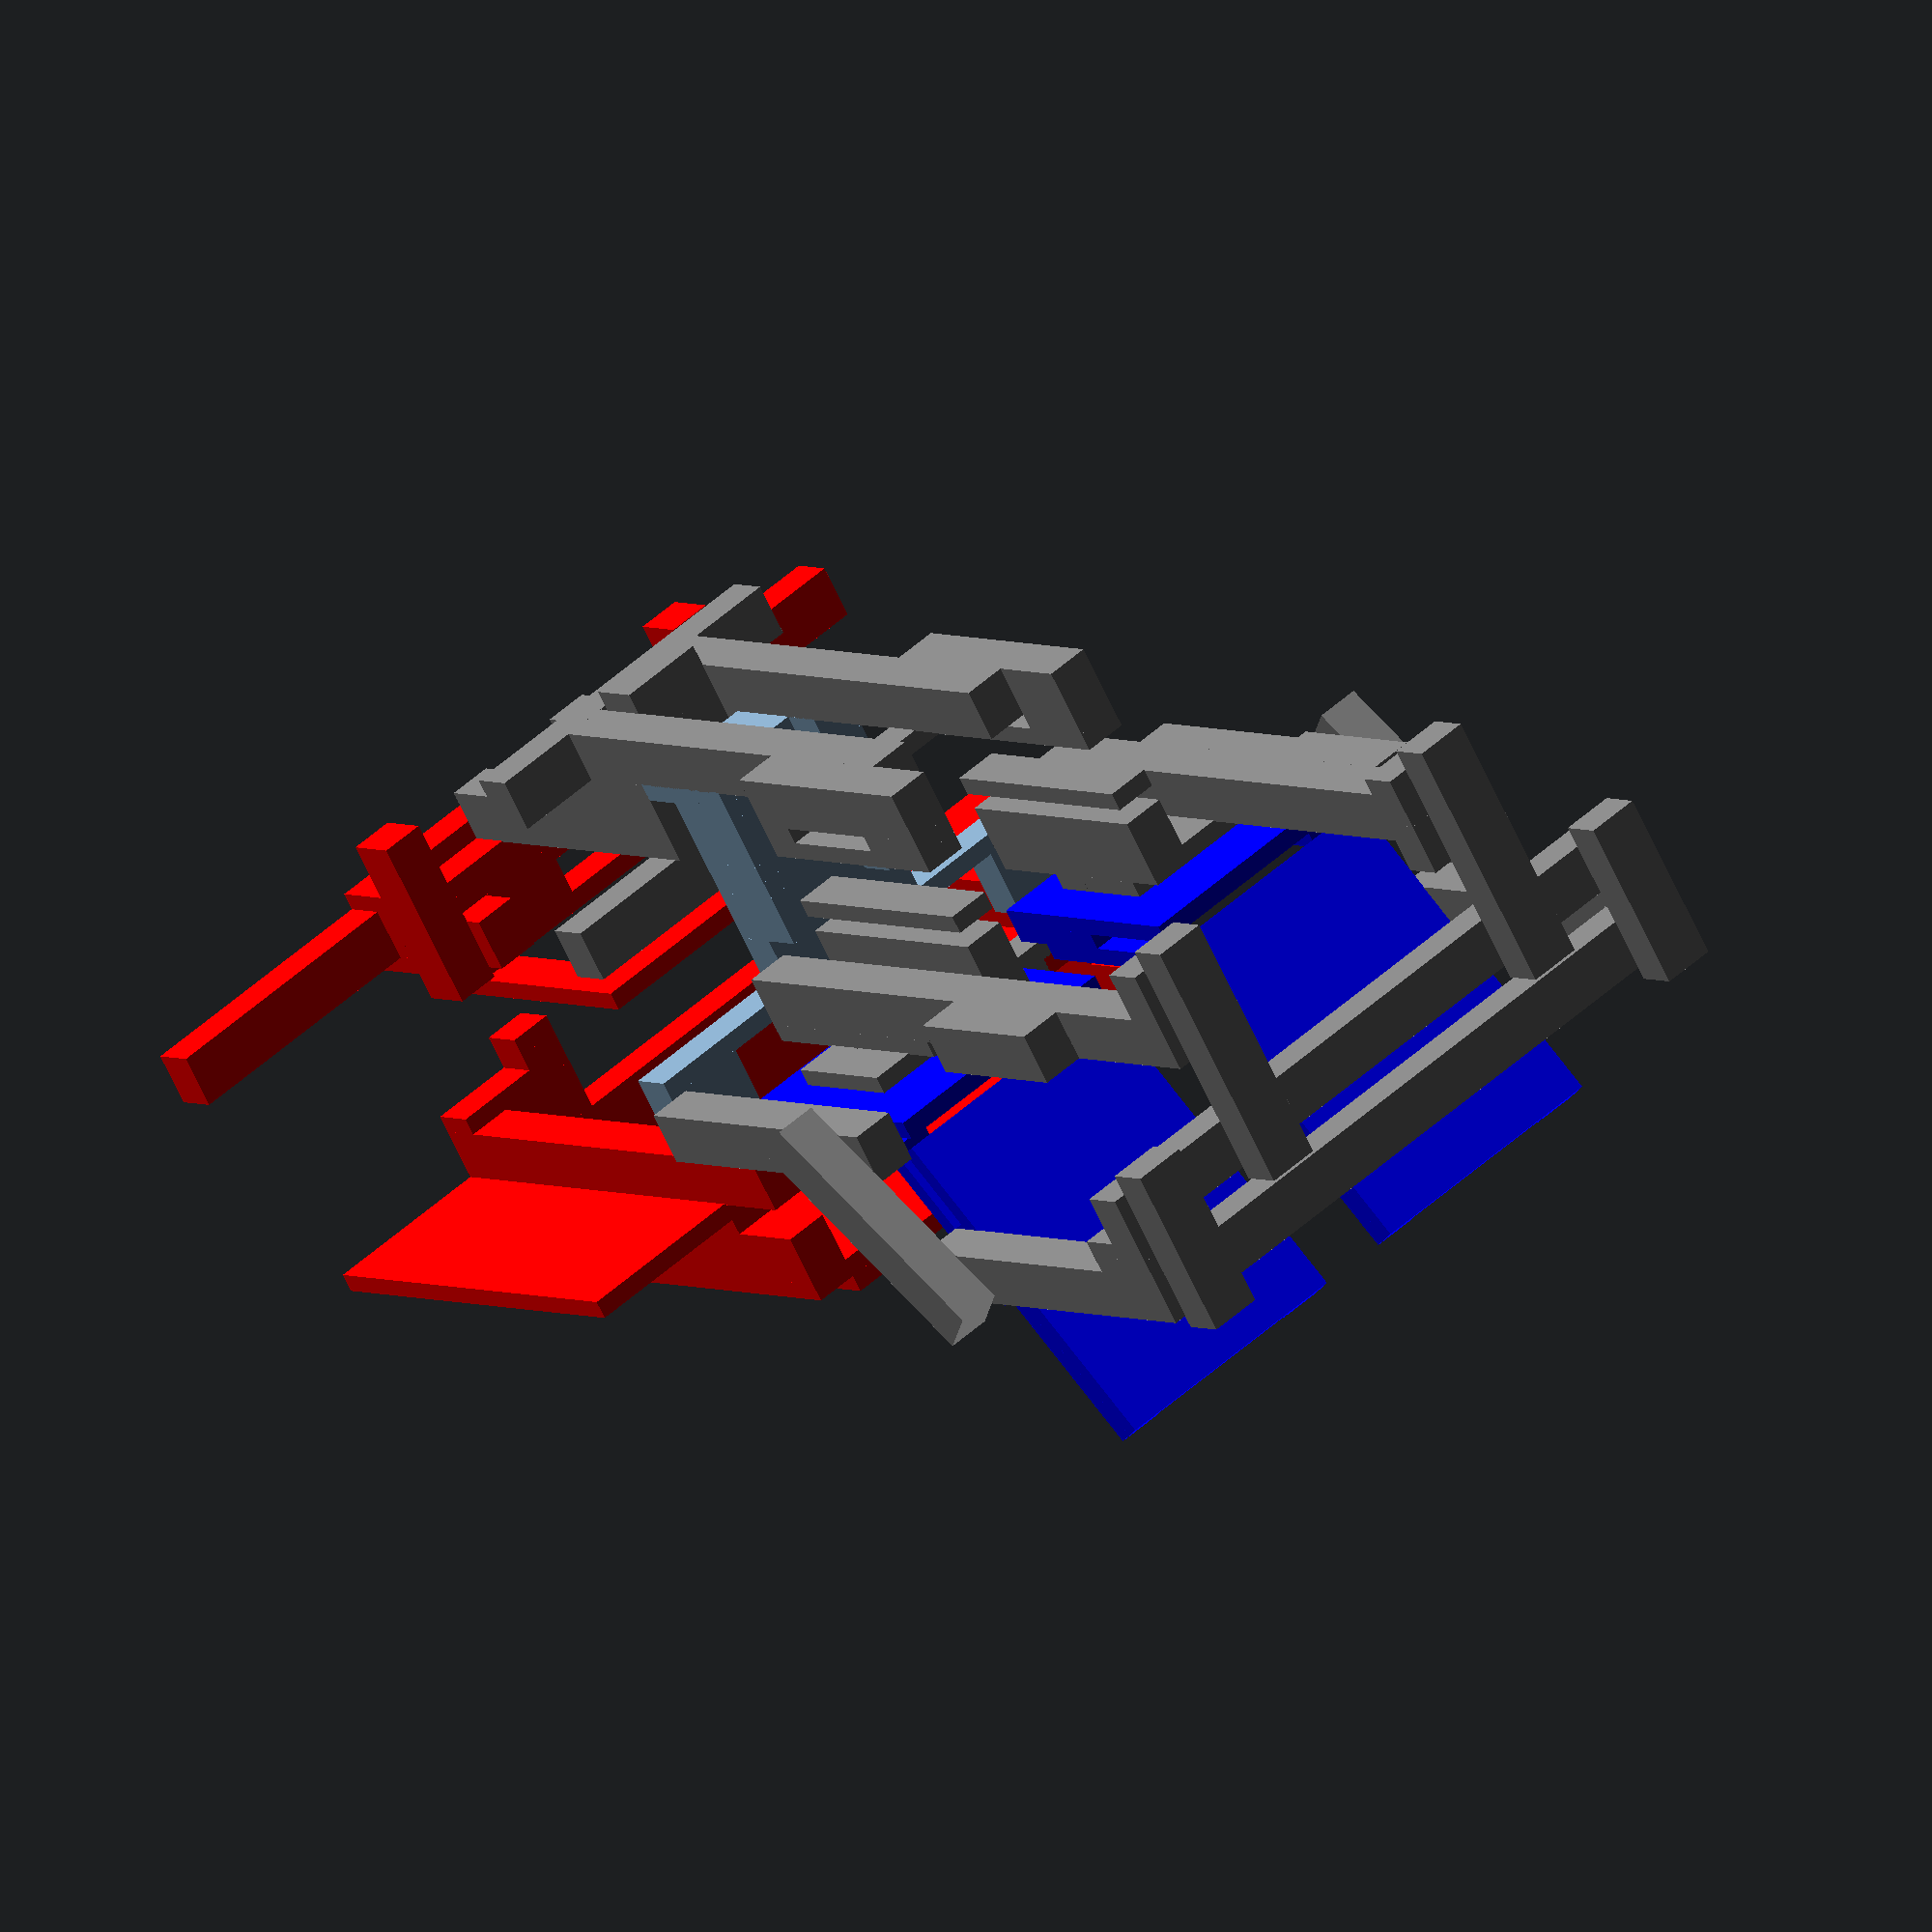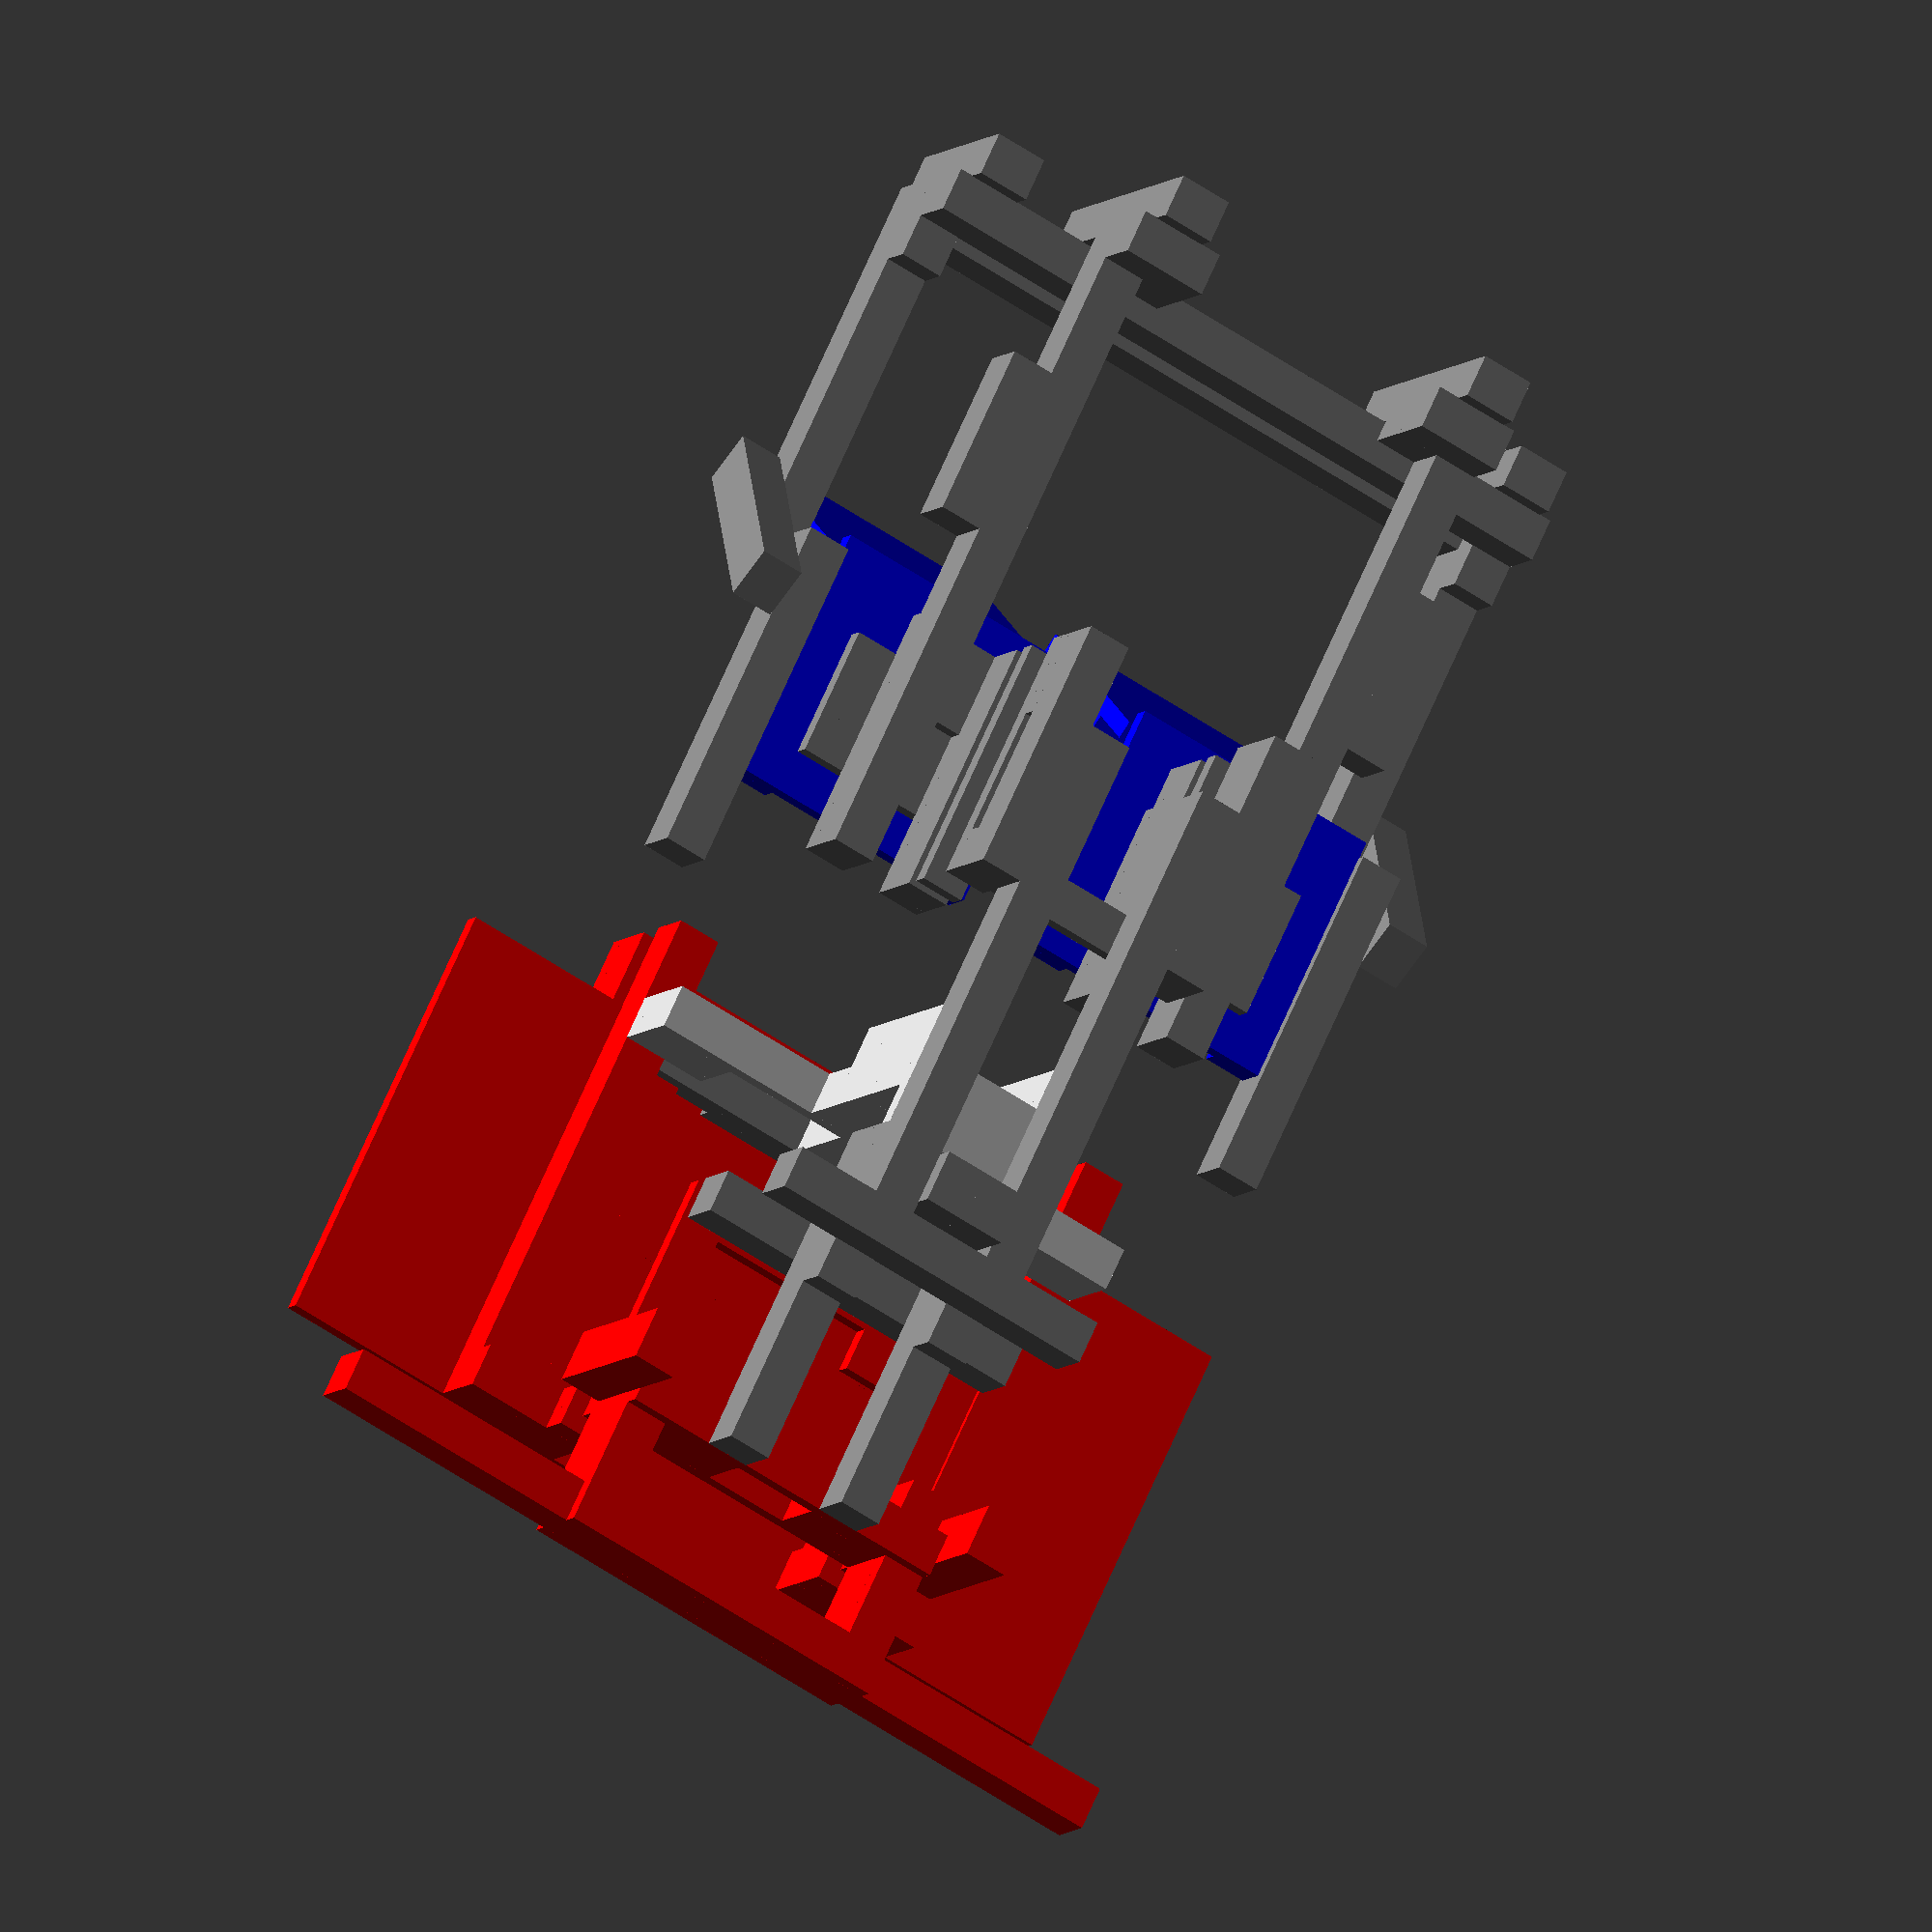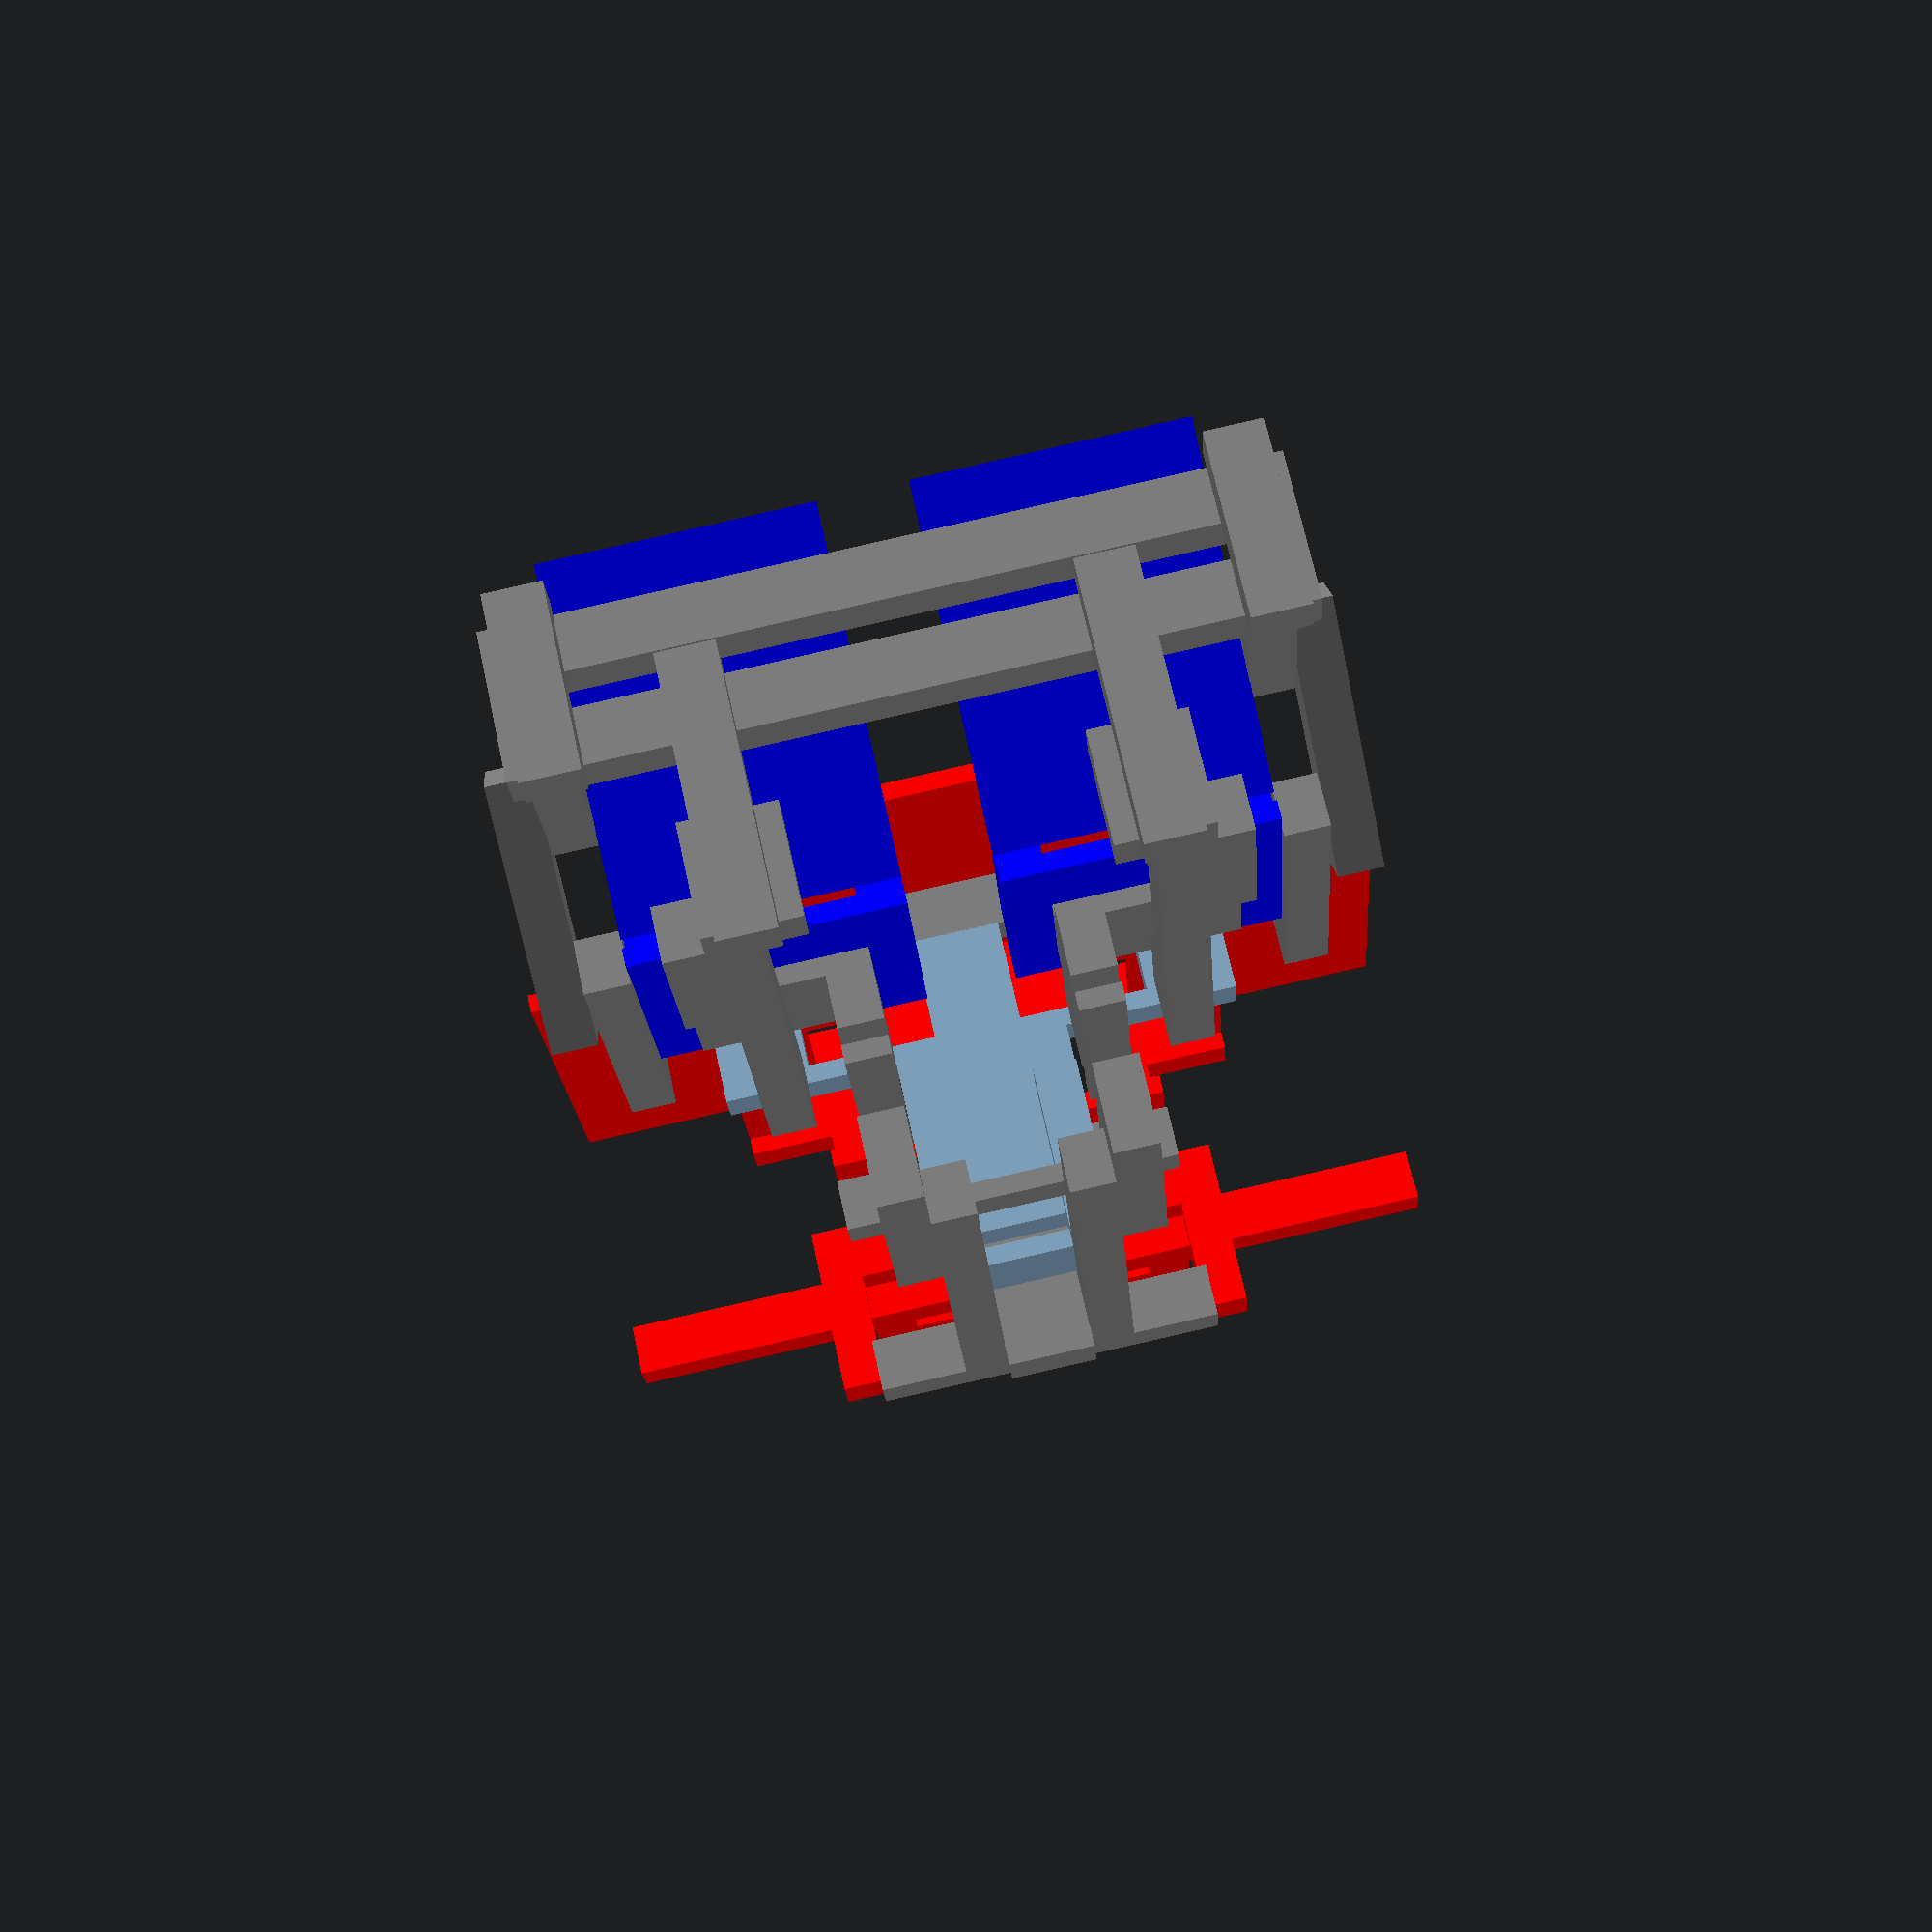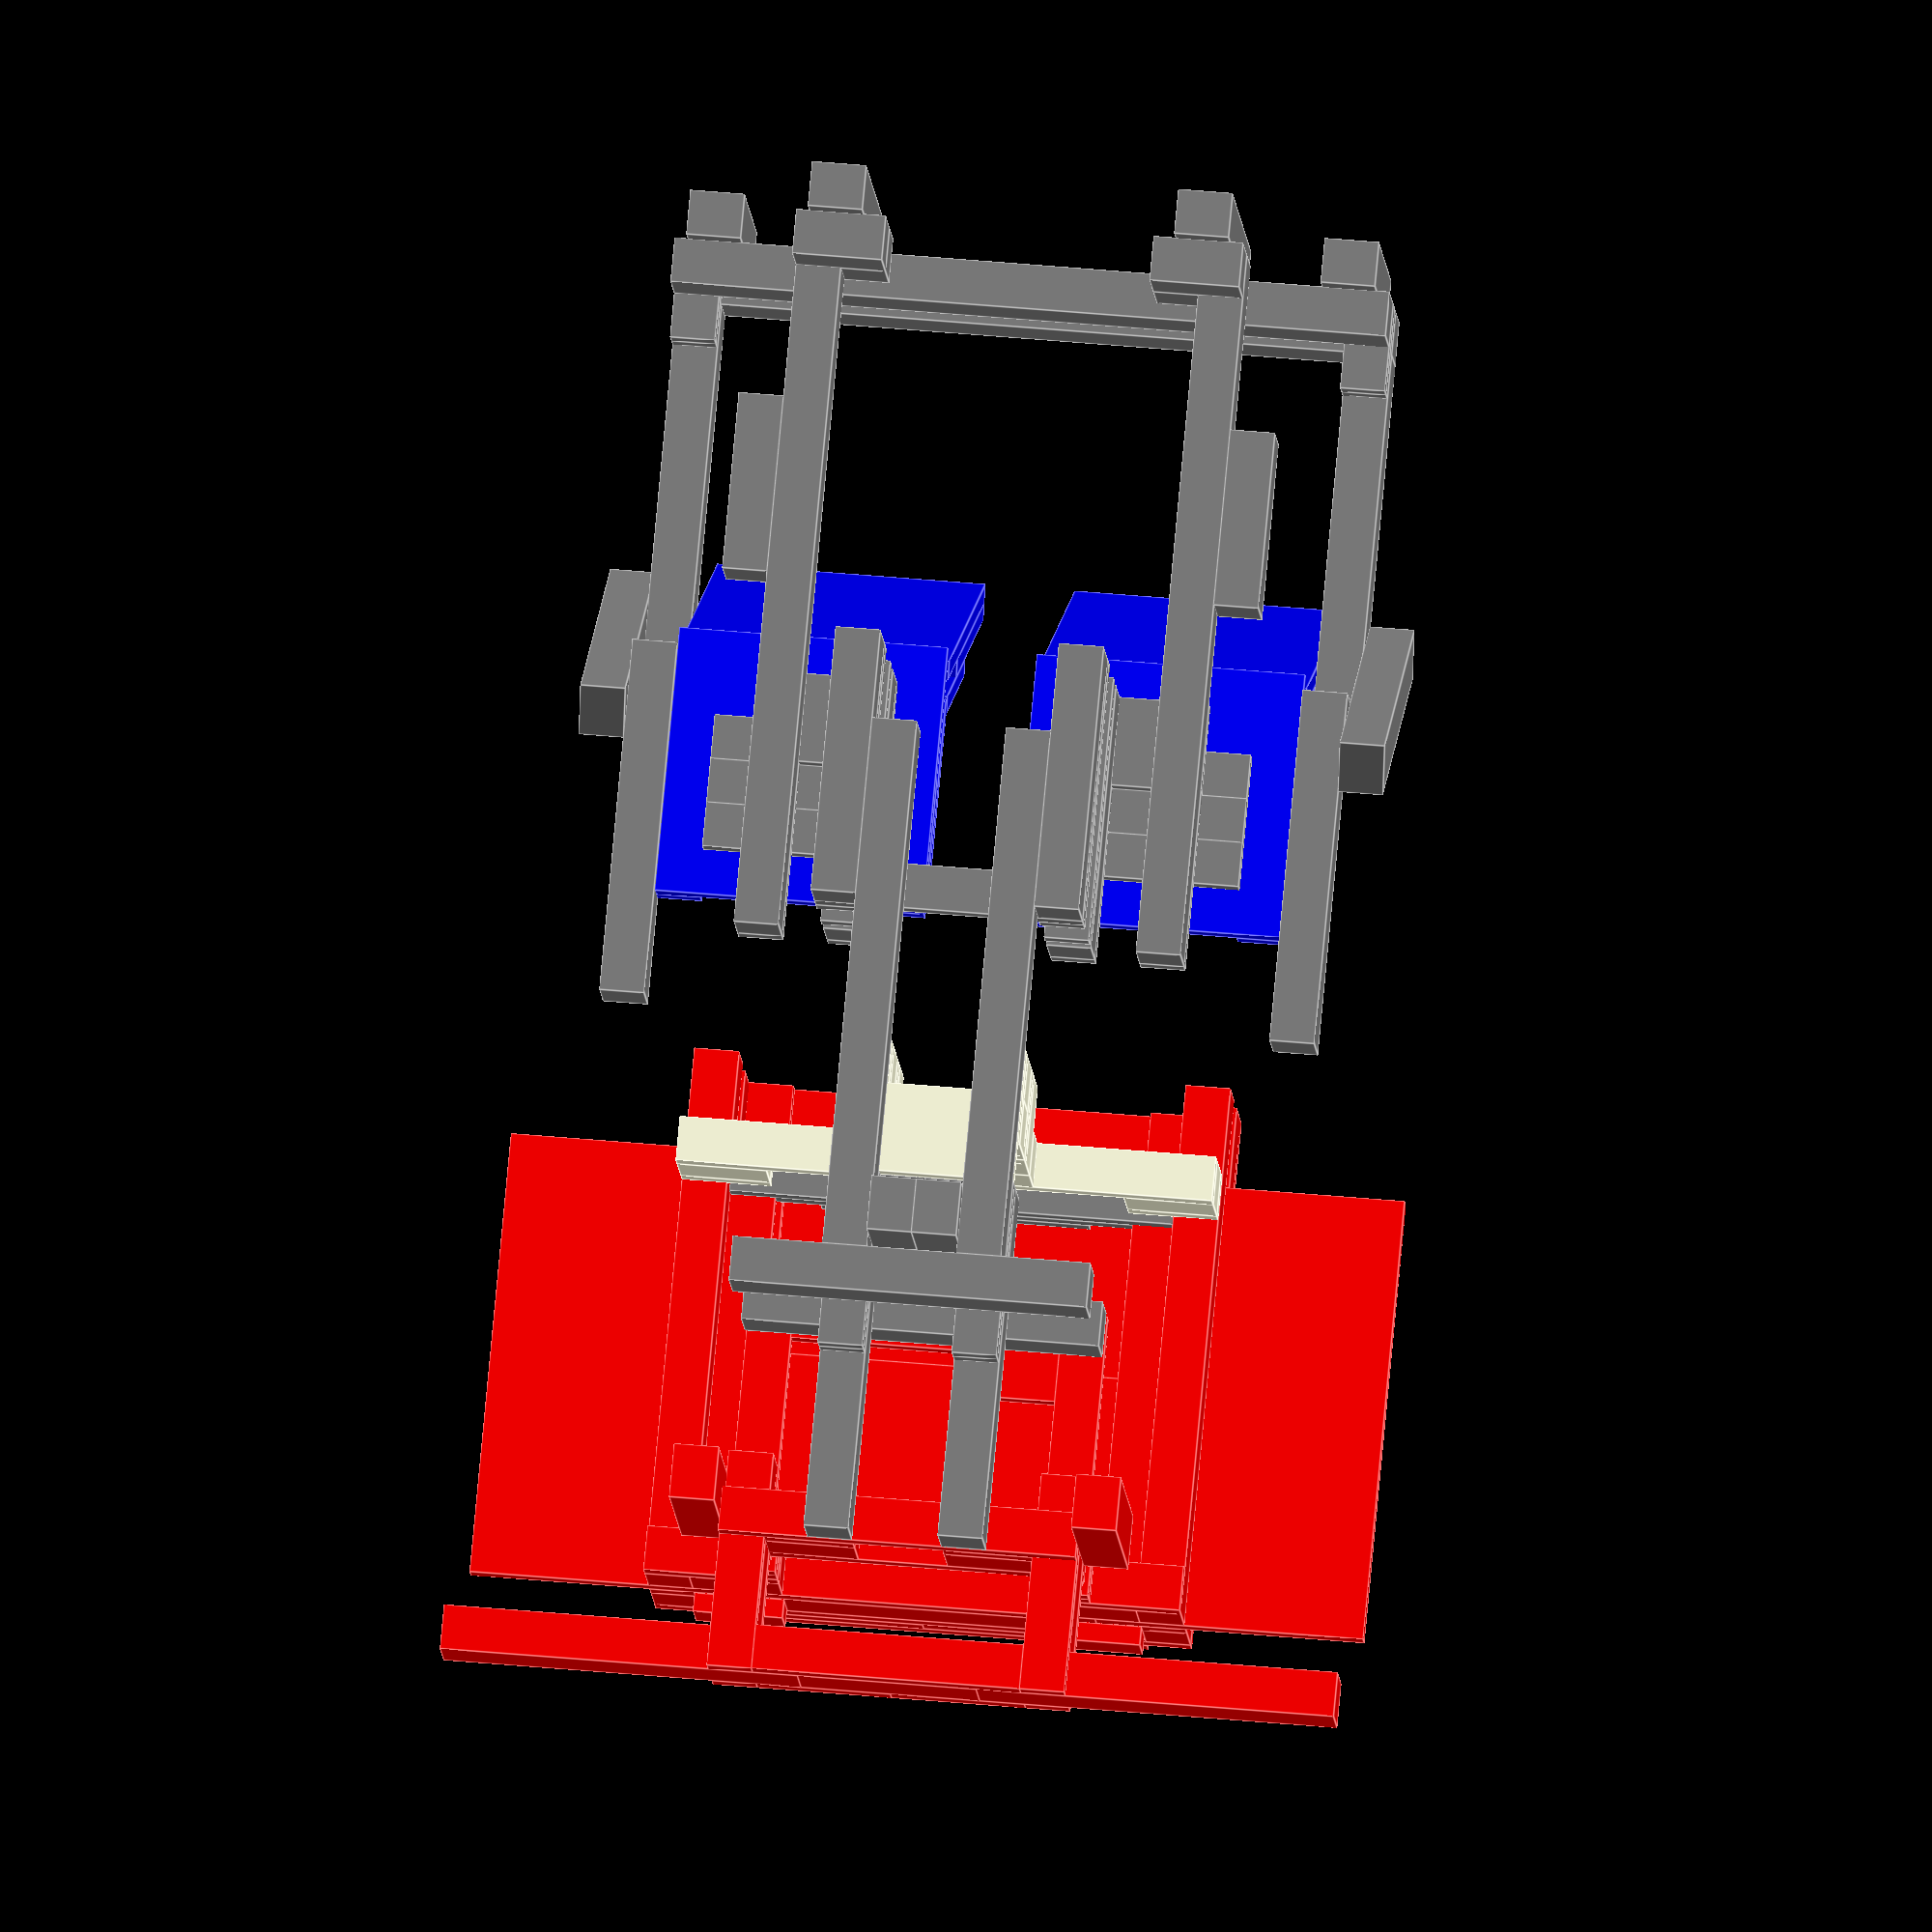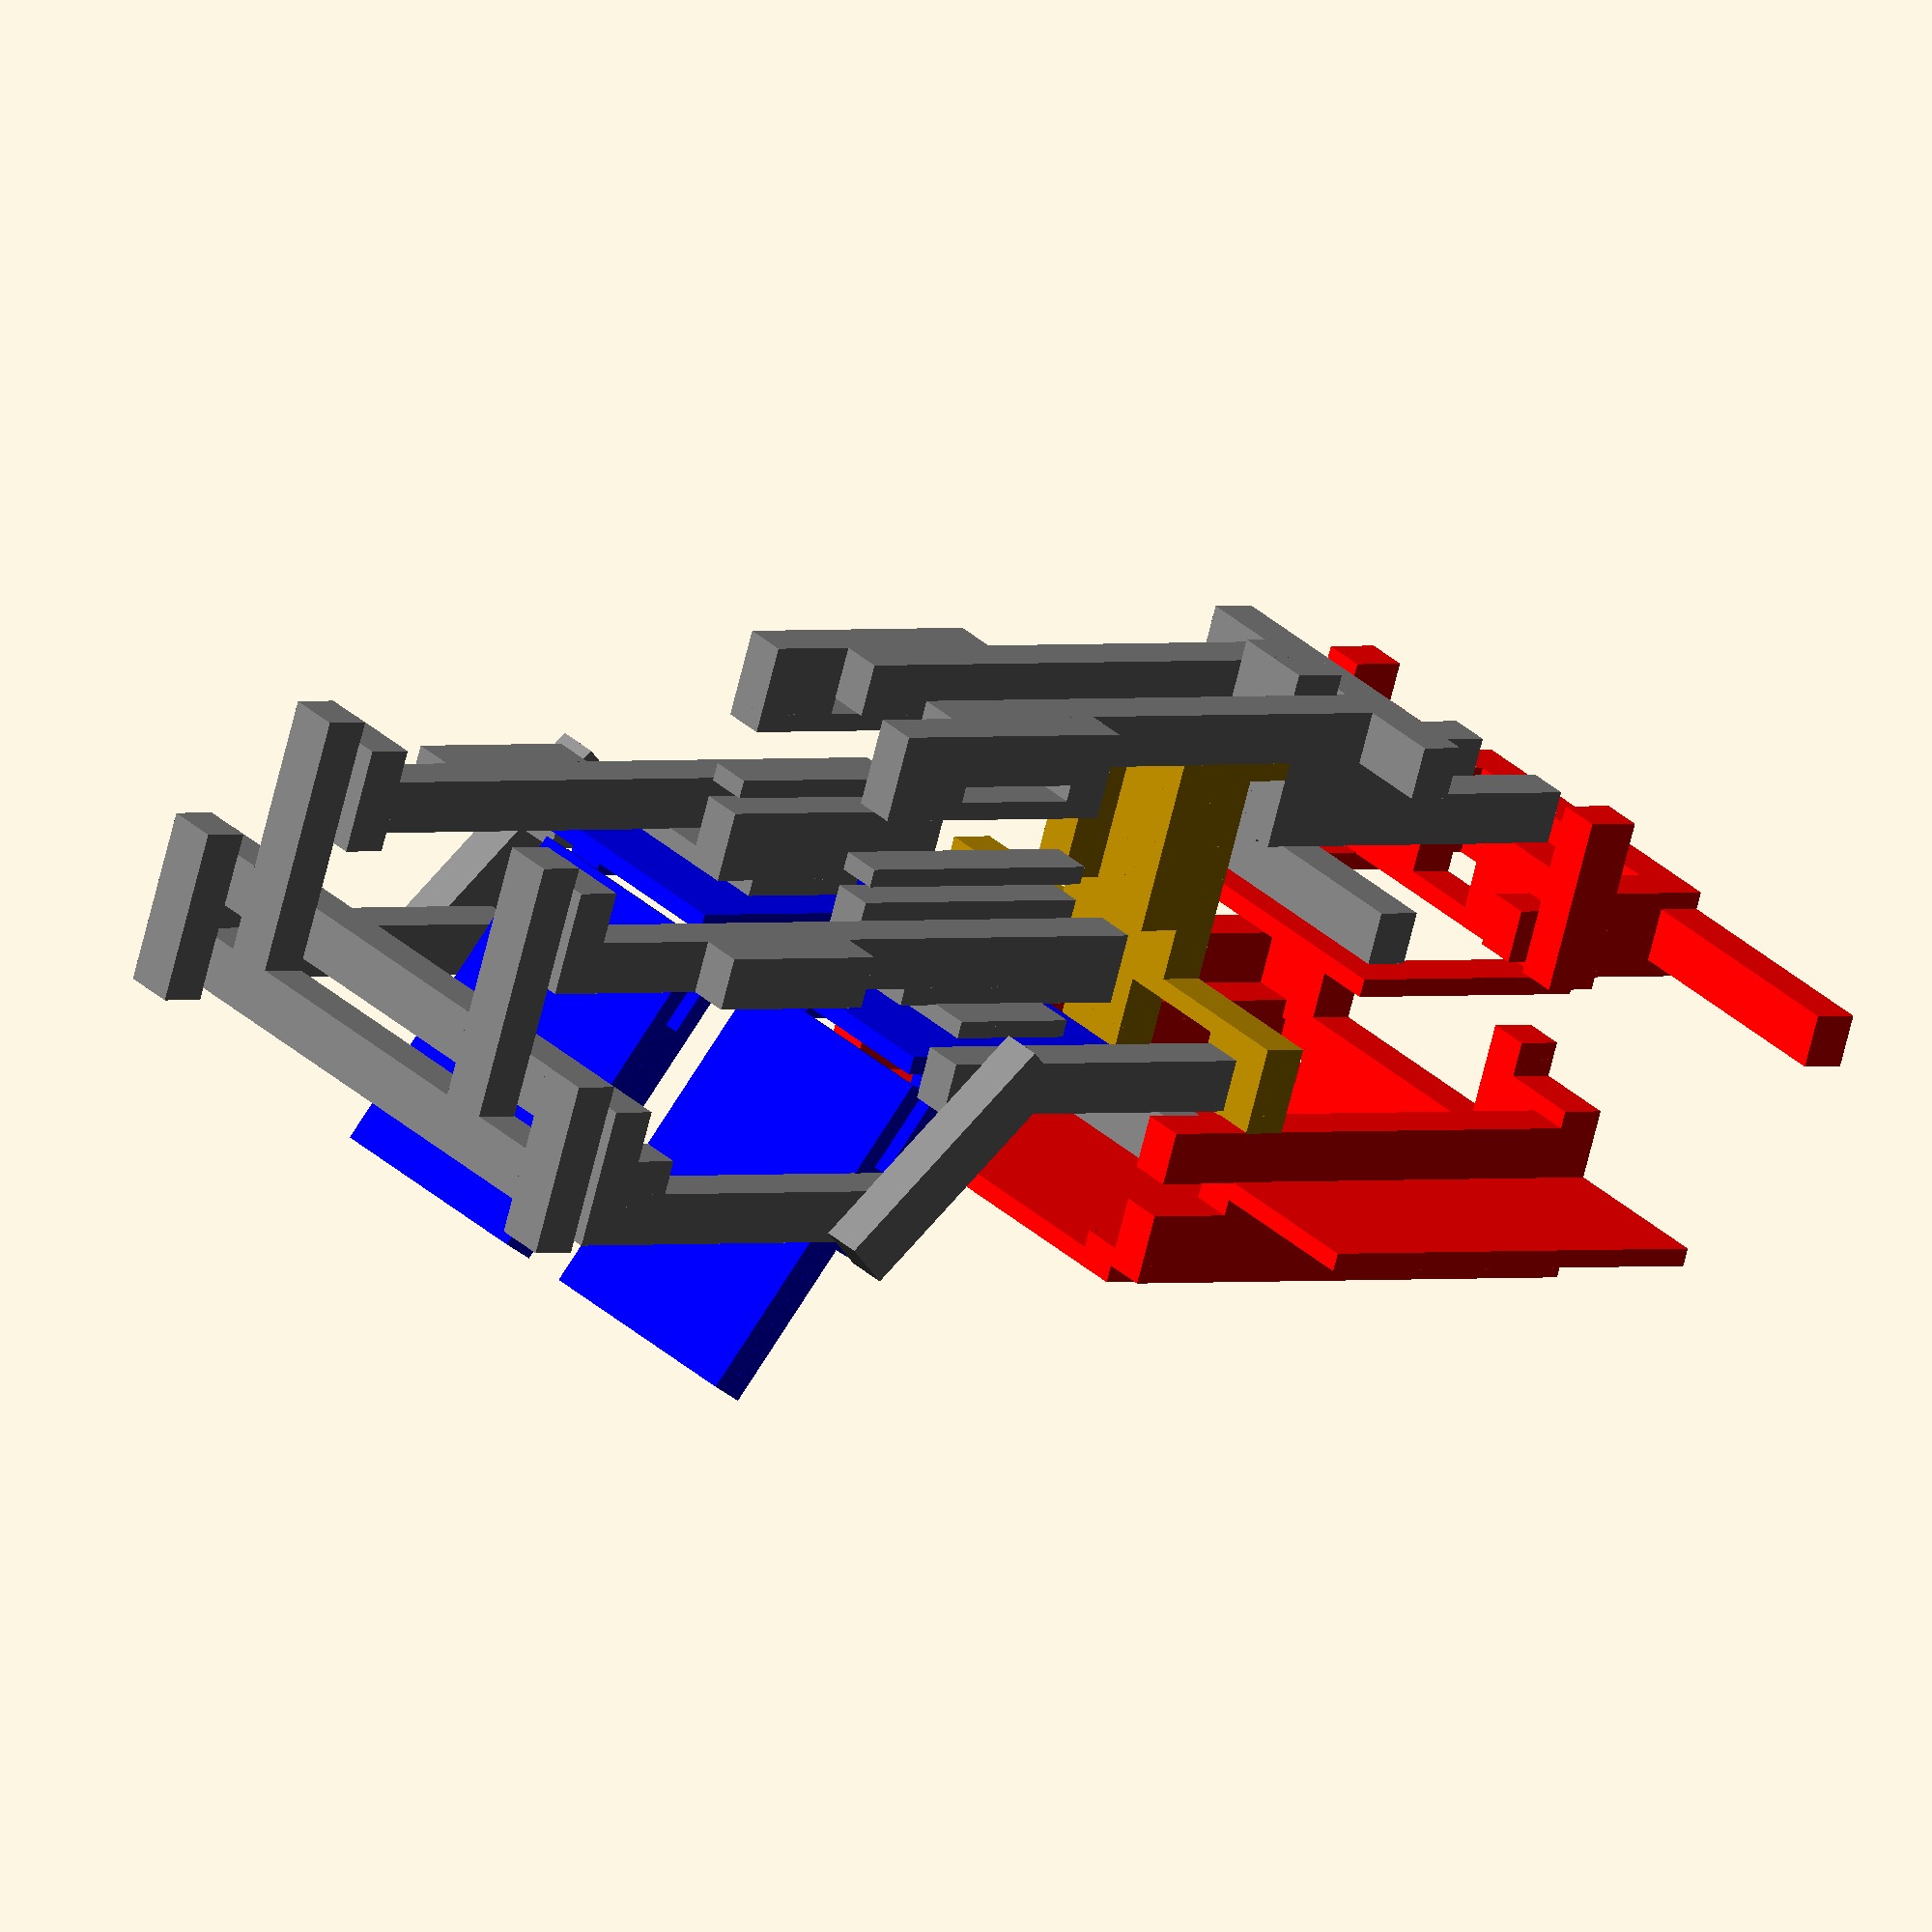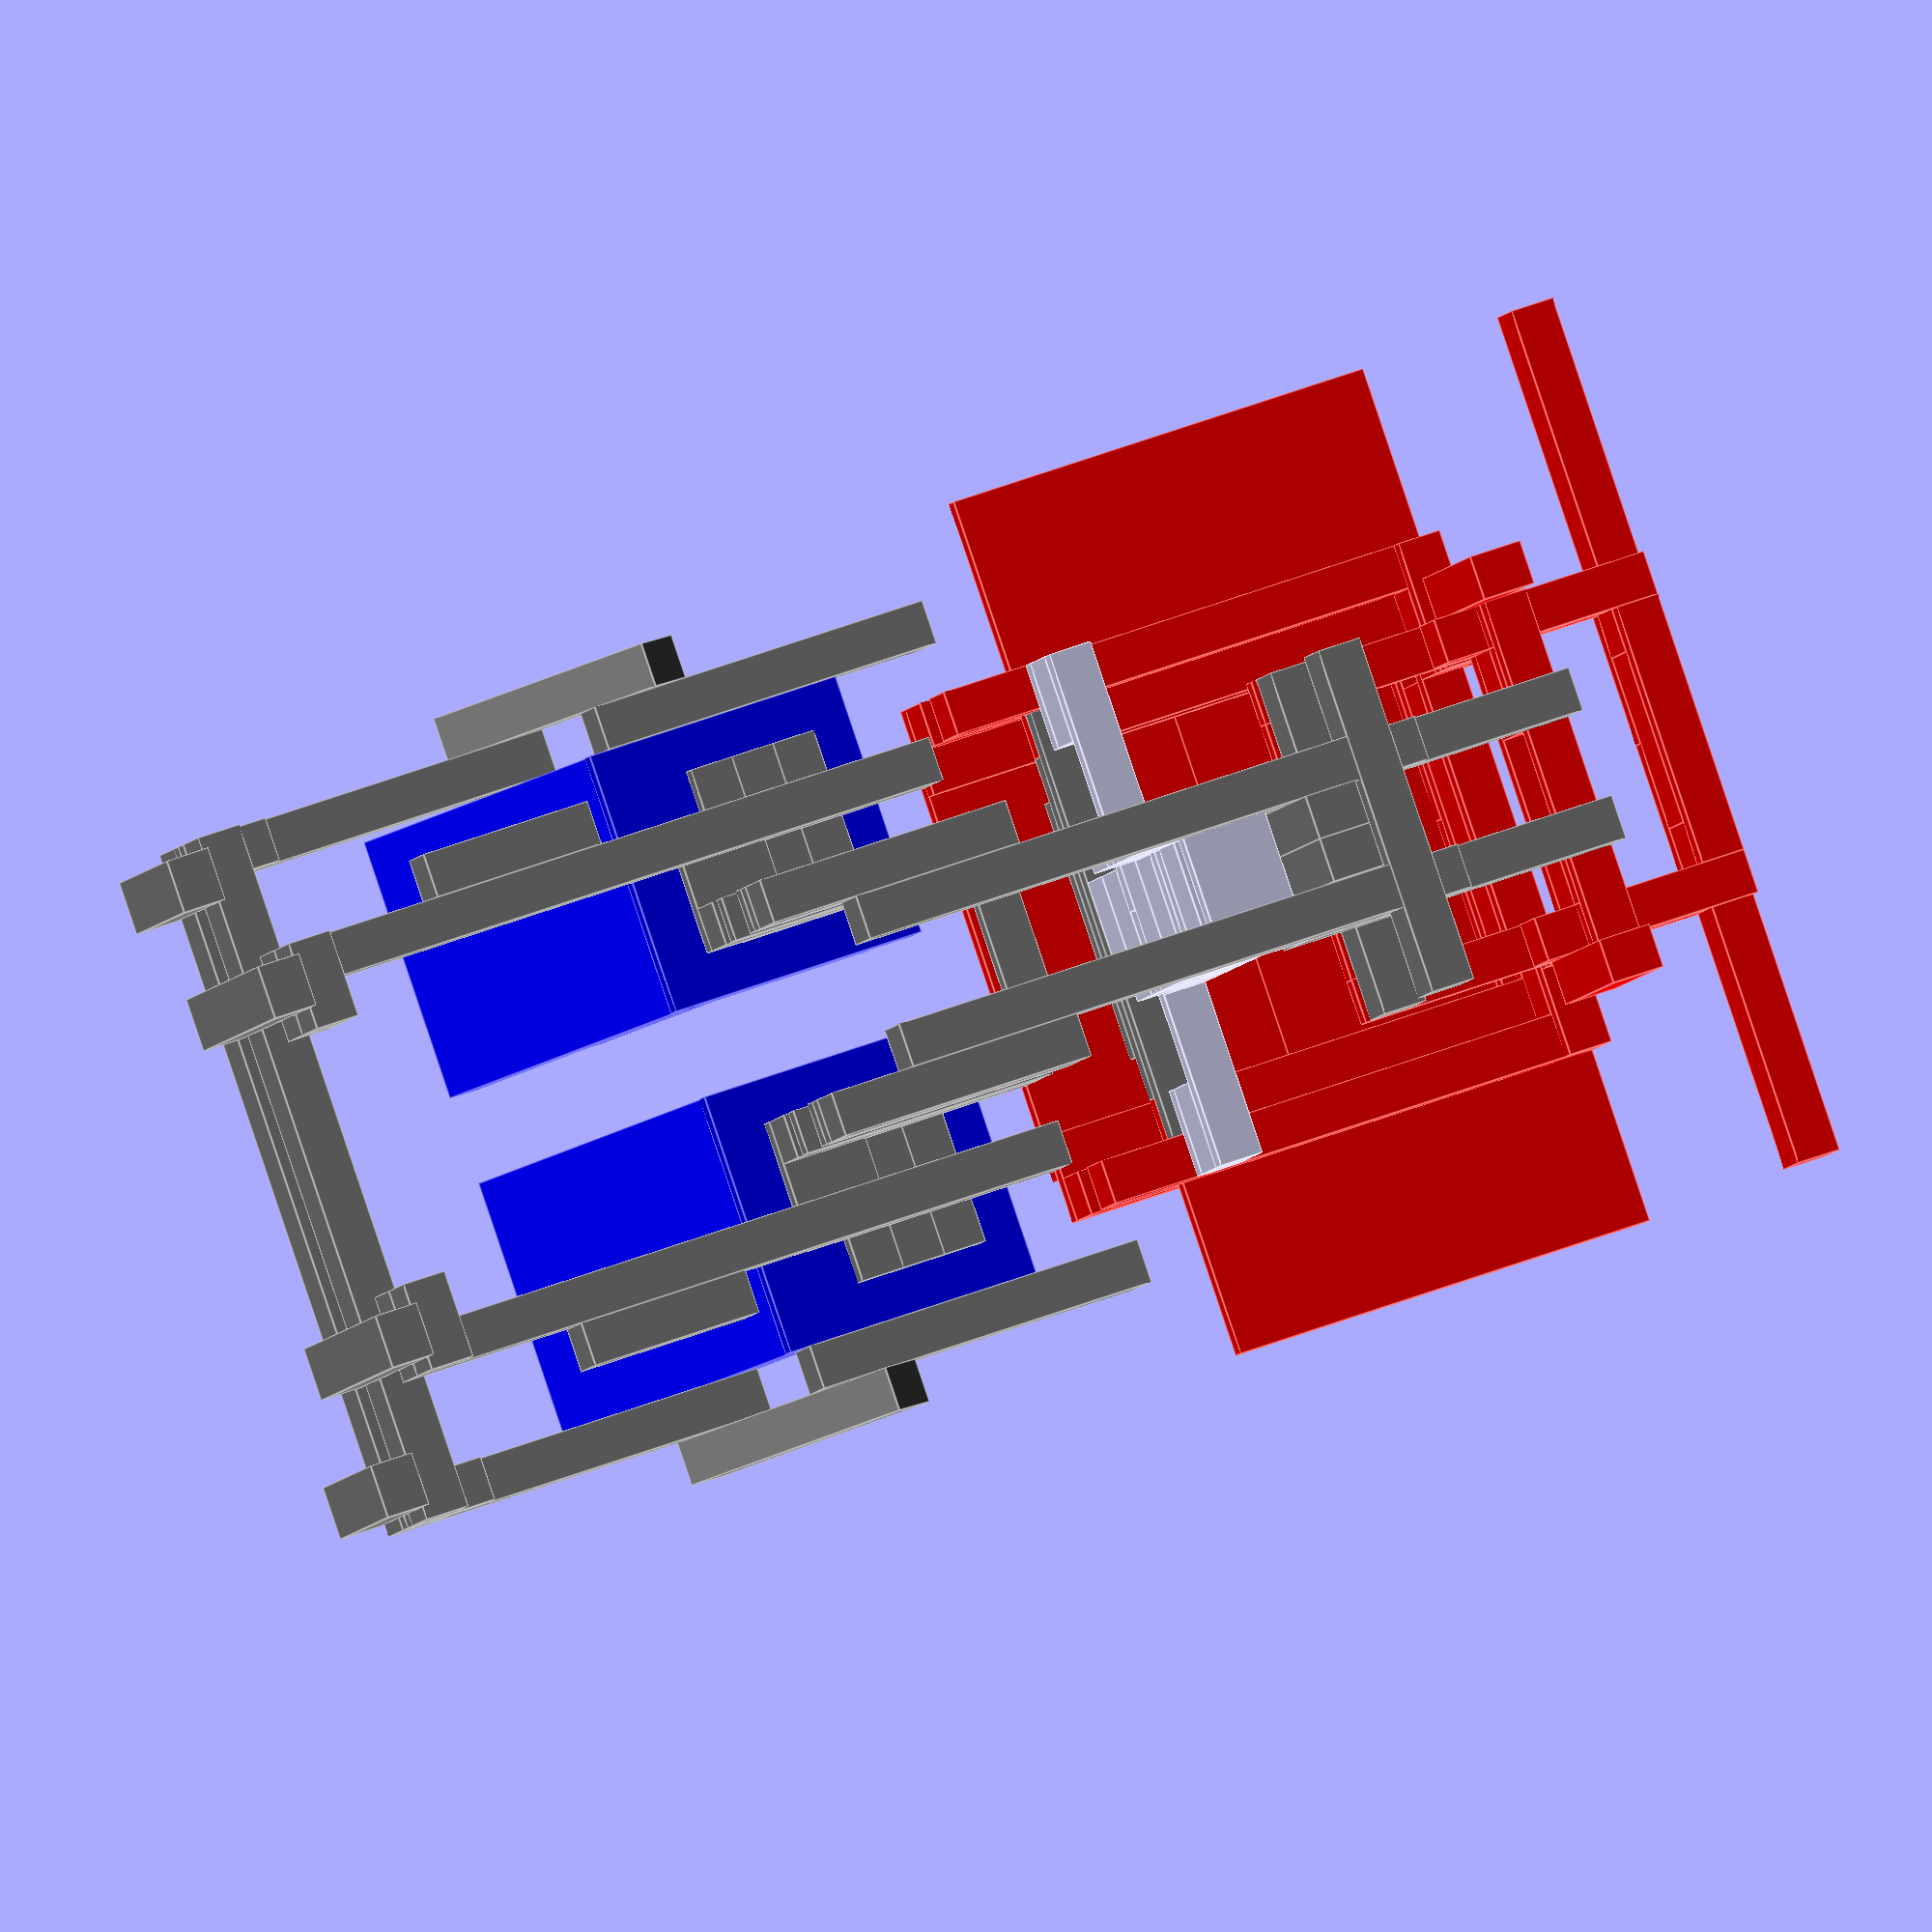
<openscad>
/*
Unfinished OpenSCAD model of the LEGO 8865 Test Car (B side)

Set 8865, released in 1988, was the third generation auto chassis and improved upon the technology in the previous version, set 8860, in many ways. More details about the set at http://www.technicopedia.com/8865.html

© 1997 – 2021 [Jakob Flierl](https://github.com/koppi)
*/

rundung = 0.03;    // corner antialiasing of a lego stone
b = 0.7;           // width of one s1x1x1
h = 0.28;          // height of one s1x1x1
nh = h*0.5;
$fn = 15;

module noppe() {
    rotate(90, [ 1, 0, 0 ])translate([0, h/2+nh+nh-0.005-rundung, 0]) 
    color("Yellow")
    cylinder(h = h/2+nh-rundung, r = 0.21, center = false);
}

module st(XSIZE,YSIZE,ZSIZE,NOPPEN,WHOLE) {
    translate ([b*XSIZE/2-b/2, h/2*YSIZE, b*ZSIZE/2-b/2]) union() {
      cube([b*XSIZE+0.007, h*YSIZE+0.015, b*ZSIZE+0.007], center=true);
          /*for (J = [0, 1, ZSIZE-1])
            for (I = [0, 1, XSIZE-1])
               translate([I*b, h*(YSIZE-1), J*b]) noppe();*/
   }
}

module sf1x1x1() { union() {st(1,1,1,false,false); } }
module sf2x1x1() { union() {st(2,1,1,false,false); } }
module sf3x1x1() { union() {st(3,1,1,false,false); } }
module sf4x1x1() { union() {st(4,1,1,false,false); } }
module sf6x1x1() { union() {st(6,1,1,false,false); } }
module sf8x1x1() { union() {st(8,1,1,false,false); } }
module sf10x1x1() { union() {st(10,1,1,false,false); } }
module sf12x1x1() { union() {st(12,1,1,false,false); } }

module s1x1x1() { union() { st(1,1,1,true,false); } }
module s1x3x1() { union() { st(1,3,1,true,false); } }
module s2x1x1() { union() { st(2,1,1,true,false); } }
module s2x1x2() { union() { st(2,1,2,true,false); } }
module s2x1x3() { union() { st(2,1,3,true,false); } }
module s2x1x4() { union() { st(2,1,4,true,false); } }
module s2x1x8() { union() { st(2,1,8,true,false); } }
module s2x3x1() { union() { st(2,3,1,true,false); } }
module s3x1x1() { union() { st(3,1,1,true,false); } }
module s4x1x1() { union() { st(4,1,1,true,false); } }
module s4x3x1() { union() { st(4,3,1,true,false); } }
module s6x1x1() { union() { st(6,1,1,true,false); } }
module s6x3x1() { union() { st(6,3,1,true,false); } }
module s8x1x1() { union() { st(8,1,1,true,false); } }
module s8x1x6() { union() { st(8,1,6,true,false); } }
module s6x1x6() { union() { st(6,1,6,true,false); } }
module s10x1x1() { union() { st(10,1,1,true,false); } }
module s10x1x6() { union() { st(10,1,6,true,false); } }
module t2x3x1() { union() { st(2,3,1, true, true); } }
module t4x3x1() { union() { st(4,3,1, true, true); } }
module t6x3x1() { union() { st(6,3,1, true, true); } }
module t8x3x1() { union() { st(8,3,1, true, true); } }
module t12x3x1() { union() { st(12,3,1, true, true); } }
module t16x3x1() { union() { st(16,3,1, true, true); } }

module lego_buggy_seat() {
    color("Blue") union() {
        s6x1x6();
        translate ([b*3,h,0]) s3x1x1();
        translate ([b,h*2,0]) s4x1x1();
        translate ([b*3,h,b*5]) s3x1x1();
        translate ([b,h*2,b*5]) s4x1x1();
        rotate(-65, [0,0,1]) union() {
            translate([-b*8.25,0,0]) s8x1x6();
            translate([-b*8.25,h,0]) s6x1x1();
            translate([-b*8.25,h,b*5]) s6x1x1();
            translate([-b*4.25,2*h,0]) s4x1x1();
            translate([-b*4.25,2*h,b*5]) s4x1x1();
        }
    }
}

module stossstange() {
    color("Red")
        union() {
            translate([b*17,8*h,b*3.5]) rotate(90, [ 0, 1, 0 ]) s8x1x1();
            translate([b*12,14*h,b*3.5]) s6x1x1();
            translate([b*12,14*h,-b*3.5]) s6x1x1();
            
            translate([b*12,30*h,b*4.5]) rotate(90, [ 0, 1, 0 ]) s10x1x6();
            translate([b*6,30*h,b*4.5]) rotate(90, [ 0, 1, 0 ]) s10x1x6();
            translate ([b*17,19*h,b*3.5]) s1x1x1();
            translate ([b*17,19*h,-b*3.5]) s1x1x1();
            translate ([b*17,20*h,b*3.5]) rotate (-90, [0,1,0]) s3x1x1();
            translate ([b*17,20*h,-b*3.5]) rotate ( 90, [0,1,0]) s3x1x1();
            
            translate ([b*17,21*h,b*3.5]) rotate (-90, [0,1,0]) t2x3x1();
            translate ([b*17,21*h,-b*3.5]) rotate ( 90, [0,1,0]) t2x3x1();
            
            translate ([b*6,21*h,b*5.5]) t12x3x1();
            translate ([b*6,21*h,-b*5.5]) t12x3x1();
            translate ([b*8,24*h,b*4.5]) s10x1x6();
            translate ([b*8,24*h,-b*9.5]) s10x1x6();
            translate ([b*8,25*h,b*5.5]) s10x1x1();
            translate ([b*8,25*h,-b*5.5]) s10x1x1();
            translate ([b*6,26*h,b*5.5]) t12x3x1();
            translate ([b*6,26*h,-b*5.5]) t12x3x1();
            
            translate ([b*17,29*h,b*3.5]) rotate (90, [0,1,0]) s4x1x1();
            translate ([b*17,29*h,-b*3.5])rotate (-90, [0,1,0]) s4x1x1();
            translate ([b*14,29*h,b*5.5]) rotate (90, [0,1,0]) s2x1x4();
            translate ([b*17,29*h,-b*5.5])rotate (-90, [0,1,0]) s2x1x4();
            translate ([b*6,29*h,b*5.5]) rotate (90, [0,1,0]) s2x1x8();
            translate ([b*13,29*h,-b*5.5])rotate (-90, [0,1,0]) s2x1x8();
            translate ([b*12,30*h,b*4.5]) rotate (90, [0,1,0]) s10x1x6();
            translate ([b*6,30*h,b*4.5]) rotate (90, [0,1,0]) s10x1x6();
            
            // the following should be gray
            translate ([b*12,14*h,b*.5]) rotate (90, [0,1,0]) s4x1x1();
            translate ([b*17,18*h,b*3.5]) s1x1x1();
            translate ([b*17,18*h,-b*3.5]) s1x1x1();
            translate ([b*17,24*h,b*3.5]) rotate (90, [0,1,0]) s8x1x1();
            translate ([b*17,25*h,b*2.5]) rotate (90, [0,1,0]) t6x3x1();
            
            // the following should be black
            translate ([b*17,9*h,b*3.5]) s4x1x1();
            translate ([b*17,9*h,-b*3.5]) s4x1x1();
            translate ([b*20,9*h,b*2.5]) rotate (90, [0,1,0]) s6x1x1();
            translate ([b*16,10*h,b*3.5]) t4x3x1();
            translate ([b*16,10*h,-b*3.5]) t4x3x1();
            translate ([b*20,10*h,b*1.5]) rotate (90, [0,1,0]) t4x3x1();
            translate ([b*20,10*h,b*9.5]) rotate (90, [0,1,0]) t8x3x1();
            translate ([b*20,10*h,-b*9.5]) rotate (-90, [0,1,0]) t8x3x1();
            translate ([b*17,13*h,-b*3.5]) s4x1x1();
            translate ([b*17,13*h,b*3.5]) s4x1x1();
            translate ([b*20,13*h,b*2.5]) rotate (90, [0,1,0]) s3x1x1();
            translate ([b*20,13*h,-b*2.5]) rotate (-90, [0,1,0]) s3x1x1();
            translate ([b*12,14*h,b*1.5]) s2x1x2();
            translate ([b*17,9*h,b*2.5]) rotate (90, [0,1,0]) s2x1x1();
            translate ([b*17,9*h,-b*2.5]) rotate (-90, [0,1,0]) s2x1x1();
            translate ([b*17,10*h,b*2.5]) rotate (90, [0,1,0]) t2x3x1();
            translate ([b*17,10*h,-b*2.5]) rotate (-90, [0,1,0]) t2x3x1();
            translate ([b*17,13*h,b*2.5]) rotate (90, [0,1,0])  s6x1x1();
            translate ([b*16,12.4*h,b*4.5]) rotate (-90, [0,0,1]) t4x3x1();
            translate ([b*16,12.4*h,-b*4.5]) rotate (-90, [0,0,1]) t4x3x1();
            translate ([b*17,28*h,b*4.5]) rotate (90, [0,1,0]) s10x1x1();
            translate ([b*17.5,26.5*h,4.5*b]) rotate (90, [0,1,0])  rotate (90, [1,0,0]) s2x1x1();
            translate ([b*17.5,26.5*h,-3.5*b])  rotate (90, [0,1,0]) rotate (90, [1,0,0]) s2x1x1();
  }
}

module carosserie() {
    color("Gray") union() {
        translate([-b*2,0,-b*2.5]) t6x3x1();
        translate([-b*2,0,b*2.5]) t6x3x1();
        
        translate([-b*2,3*h,-b*2.5]) s2x1x1();
        translate([-b*2,3*h,b*2.5]) s2x1x1();

        translate([b*10,3*h,-b*1.5]) s4x1x1();
        translate([b*10,3*h,b*1.5]) s4x1x1();

        translate([b*10,4*h,-b*1.5]) s4x1x1();
        translate([b*10,4*h,b*1.5]) s4x1x1();

        translate ([0,0,-b*1.5]) t12x3x1();
        translate ([0,0,b*1.5]) t12x3x1();
        
        translate ([b*10,b*3,-b/2]) rotate(-90, [0,0,1]) t4x3x1();
        translate ([b*10,b*3,b/2]) rotate(-90, [0,0,1]) t4x3x1();
        
        translate ([b*3,3*h,b*2.5]) rotate(90, [0,1,0]) s6x1x1();   
        
        translate ([b*12,0,b*3.5]) rotate(90, [0,1,0]) t8x3x1();
        translate ([b*12,10*h,b*3.5]) rotate(90, [0,1,0]) t8x3x1();
        
        translate ([-b*2,4*h,-b*2.5]) s6x1x1();
        translate ([-b*2,4*h,b*2.5]) s6x1x1();
        
        translate ([-b*2,10*h,-b*2.5]) s6x3x1();
        translate ([-b*2,10*h,b*2.5]) s6x3x1();
        
        translate ([-b*2,8*h,-b*2.5]) s6x1x1();
        translate ([-b*2,8*h,b*2.5]) s6x1x1();
        
        color("Black") union() {
            translate([b*10,5*h,-b*1.5]) t8x3x1();
            translate([b*10,5*h,b*1.5]) t8x3x1();
            }
        }        
}

module hinterteil() {
    color("Gray") union() {
        translate([-b*12,10*h,-b*4.5]) t16x3x1();
        translate([-b*12,10*h,b*4.5]) t16x3x1();
        translate([-b*2,13*h,-b*4.5]) s2x1x3();
        translate([-b*2,13*h,b*2.5]) s2x1x3();
        translate([0,13*h,b*4.5]) s4x1x1();
        translate([0,13*h,b*2.5]) s4x1x1();
        translate([0,13*h,-b*4.5]) s4x1x1();
        translate([0,13*h,-b*2.5]) s4x1x1();
        
        translate([-b*8,10*h,b*5.5]) t4x3x1();
        translate([-b*8,10*h,-b*5.5]) t4x3x1();
        
        translate([-b*12,7*h,b*4.5]) rotate(90,[0,1,0]) t2x3x1();
        translate([-b*12,7*h,-b*4.5]) rotate(-90,[0,1,0]) t2x3x1();
        
        translate([-b*12,10*h,b*3.5]) s1x3x1();
        translate([-b*12,10*h,-b*3.5]) s1x3x1();
        
        color("Red") union() {
            translate ([-b,14*h,b*2.5]) rotate(-90,[0,1,0]) s4x1x1();
            translate ([0,14*h,b*2.5])rotate(-90,[0,1,0]) s4x1x1();
            translate ([b,14*h,b*2.5])rotate(-90,[0,1,0]) s4x1x1();
            translate ([-b,14*h,-b*2.5])rotate(90,[0,1,0]) s4x1x1();
            translate ([0,14*h,-b*2.5])rotate(90,[0,1,0]) s4x1x1();
            translate ([b,14*h,-b*2.5])rotate(90,[0,1,0]) s4x1x1();
            translate ([-b*12,h*17,b*7.5])rotate(90,[0,1,0]) t16x3x1();
            translate ([-b*12,h*22,b*7.5])rotate(90,[0,1,0]) t16x3x1();
            translate ([-b*12,20*h,b*7.5]) s2x1x1();
            translate ([-b*12,21*h,b*7.5]) s2x1x1();
            translate ([-b*12,20*h,-b*7.5]) s2x1x1();
            translate ([-b*12,21*h,-b*7.5]) s2x1x1();
            //XXX clip
            translate ([-b*13,17*h,6.5*b])rotate(90,[0,0,1])rotate(90,[1,0,0]) t4x3x1();
            translate ([-b*13,17*h,-6.5*b])rotate(90,[0,0,1])rotate(-90,[1,0,0])  t4x3x1();
            translate ([-b*13,7*h,3.5*b])rotate(90,[0,0,1])rotate(90,[1,0,0]) t6x3x1();
            translate ([-b*13,7*h,-3.5*b])rotate(90,[0,0,1])rotate(-90,[1,0,0]) t6x3x1();

            translate ([-b*11,22*h,b*7.5]) t8x3x1();
            translate ([-b*11,22*h,-b*7.5]) t8x3x1();
            //XXX clip
            translate ([-b*2.6,14.4*h,b*7.5]) t8x3x1();
            translate ([-b*2.6,14.4*h,-b*7.5]) t8x3x1();
            translate ([-b*5.2,23.5*h,b*8.5])rotate(-52,[0,0,1]) t6x3x1();
            translate ([-b*5.2,23.5*h,-b*8.5])rotate(-52,[0,0,1]) t6x3x1();
        }
    }
}

module hinterradlager() {
    union() {
        // left
        t6x3x1();
        translate([0,0,b]) t6x3x1();
        translate([-b,3*h,b]) rotate(90, [0,1,0]) s2x1x3();
        translate([-b,4*h,0]) s2x1x2();
        //XXX
        translate([-b,8*h,0]) s2x1x2();
        translate ([0,10*h,0]) t6x3x1();
        translate ([0,10*h,b]) t6x3x1();
        
        translate ([b,0,-b]) rotate(90, [0,0,1]) t6x3x1();
        translate ([4*b,0,-b]) rotate(90, [0,0,1]) t6x3x1();
        translate ([b,0,2*b]) rotate(90, [0,0,1]) t6x3x1();
        translate ([4*b,0,2*b]) rotate(90, [0,0,1]) t6x3x1();
  
        //right
        translate([12*b,0,0]) t6x3x1();
        translate([12*b,0,b]) t6x3x1();
        translate([-b+17*b,3*h,b]) rotate(90, [0,1,0]) s2x1x3();
        
        translate([-b+18*b,4*h,0]) s2x1x2();
        translate([5*b+7*b,3*h,b]) rotate(90, [0,1,0]) s2x1x1();
        translate([5*b+7*b,4*h,b]) rotate(90, [0,1,0]) s2x1x1();
        
        translate ([-b+18*b,5*h,b]) rotate(90, [0,1,0]) t2x3x1();
        translate ([0+18*b,5*h,b]) rotate(90, [0,1,0]) t2x3x1();
        translate ([-b+17*b,9*h,b]) rotate(90, [0,1,0]) s2x1x3();
        translate ([-b+18*b,8*h,0]) s2x1x2();
        translate ([0+12*b,10*h,0]) t6x3x1();
        translate ([0+12*b,10*h,b]) t6x3x1();

        translate ([b+12*b,12.5*h,-b]) rotate(-90, [0,0,1]) t6x3x1();
        translate ([4*b+12*b,12.5*h,-b]) rotate(-90, [0,0,1]) t6x3x1();
        translate ([b+12*b,12.5*h,2*b]) rotate(-90, [0,0,1]) t6x3x1();
        translate ([4*b+12*b,12.5*h,2*b]) rotate(-90, [0,0,1]) t6x3x1();

    }
}

module lenklager() {
    translate([0,0,-b*1.5]) s2x1x4();
    translate([-b,0,-b*1.5]) s1x1x1();
    translate([-b,0,b*1.5]) s1x1x1();
    color("Gray") union() {
        translate([b,h,b*.5]) sf1x1x1();
        translate([b,h,-b*.5]) sf1x1x1();
        translate([0,20*h,-b*4.5]) rotate(-90, [0,1,0]) s10x1x1();
        translate([0,21*h,-b*3.5]) rotate(-90, [0,1,0]) s8x1x1();
        translate([0,22*h,-b*2.5]) rotate(-90, [0,1,0]) s6x1x1();
        //XXX t12x3x1
        };
    union() {
        translate([-b,h,-b*1.5]) s2x1x1();
        translate([-b,h,b*1.5]) s2x1x1();
        translate([0,2*h,-b*1.5]) rotate(-90, [0,1,0]) t4x3x1();
        translate([-b,2*h,-b*1.5]) s1x3x1();
        translate([-b,2*h,b*1.5]) s1x3x1();
        translate([0,5*h,-b*.5]) rotate(-90, [0,1,0]) s2x1x1();
        translate([-b,5*h,-b*1.5]) s2x1x1();
        translate([-b,5*h,b*1.5]) s2x1x1();
        translate([0,6*h,-b*1.5]) rotate(-90, [0,1,0]) s4x1x1();
        translate([-b,6*h,-b*1.5]) s1x1x1();
        translate([-b,6*h,b*1.5]) s1x1x1();
        translate([0,7*h,-b*.5]) rotate(-90, [0,1,0]) t2x3x1();
        translate([-b,7*h,-b*1.5]) t2x3x1();
        translate([-b,7*h,b*1.5]) t2x3x1();
        translate([0,10*h,-b*1.5]) rotate(-90, [0,1,0]) s4x3x1();
        translate([0,13*h,b*.5]) rotate(-90, [0,1,0]) s6x1x1();
        translate([0,13*h,-b*.5]) rotate(90, [0,1,0]) s6x1x1();
        translate([0,14*h,-b*.5]) rotate(-90, [0,1,0]) s2x3x1();
        translate([0,17*h,-b*.5]) rotate(-90, [0,1,0]) t2x3x1();
        translate([0,14*h,-b*4.5]) rotate(90, [0,1,0]) s2x3x1();
        translate([0,17*h,-b*4.5]) rotate(90, [0,1,0]) s2x1x1();
        
        translate([0,14*h,b*4.5]) rotate(-90, [0,1,0]) s2x3x1();
        translate([0,17*h,b*4.5]) rotate(-90, [0,1,0]) s2x1x1();
    }
}

module lego_buggy() {
    union() {
        translate([-3*b,15*h,b*1.5]) lego_buggy_seat();
        translate([-3*b,15*h,-b*6.5]) lego_buggy_seat();
        
        stossstange();
        hinterteil();
        carosserie();
        
        //translate([-9*b,-5*h,8.5*b]) rotate(90, [0,1,0]) hinterradlager();
        translate([8*b,3*h,0]) lenklager();
    }
}

lego_buggy();


</openscad>
<views>
elev=129.3 azim=323.2 roll=134.8 proj=o view=solid
elev=58.2 azim=45.9 roll=234.9 proj=o view=wireframe
elev=273.6 azim=106.4 roll=257.2 proj=p view=wireframe
elev=319.0 azim=143.3 roll=276.6 proj=o view=edges
elev=330.9 azim=162.8 roll=144.5 proj=o view=solid
elev=272.0 azim=163.7 roll=161.4 proj=o view=edges
</views>
